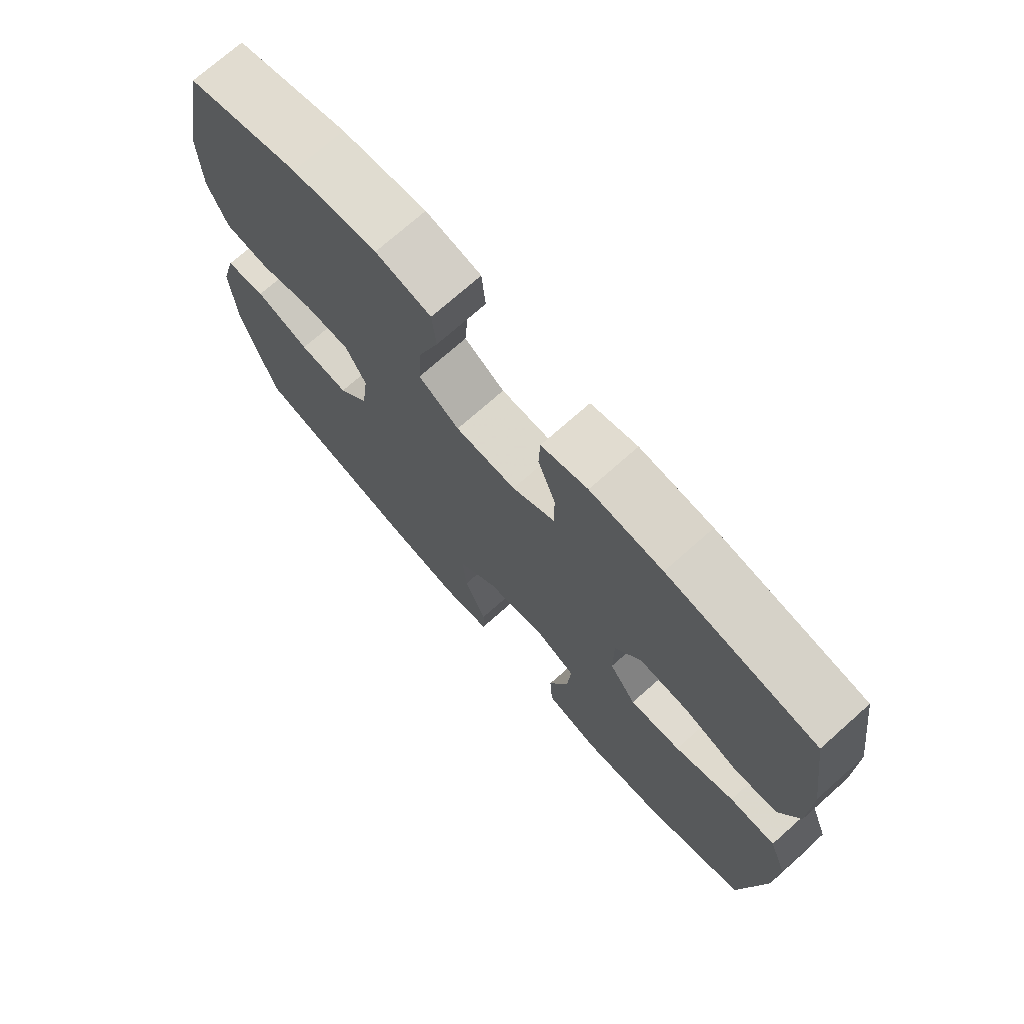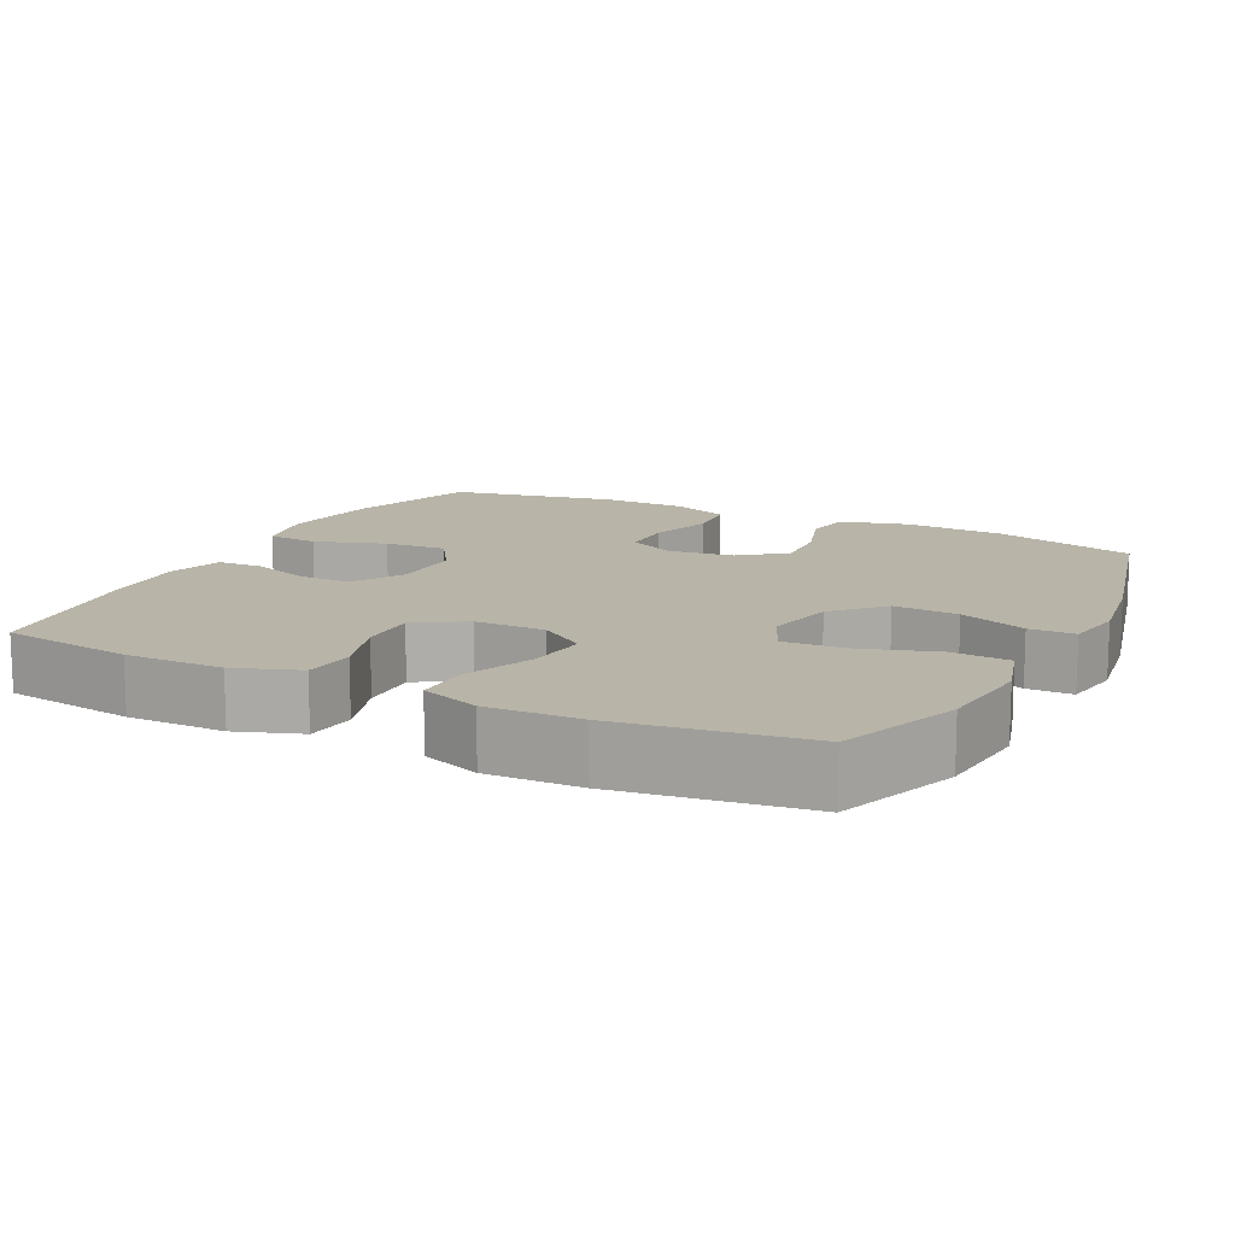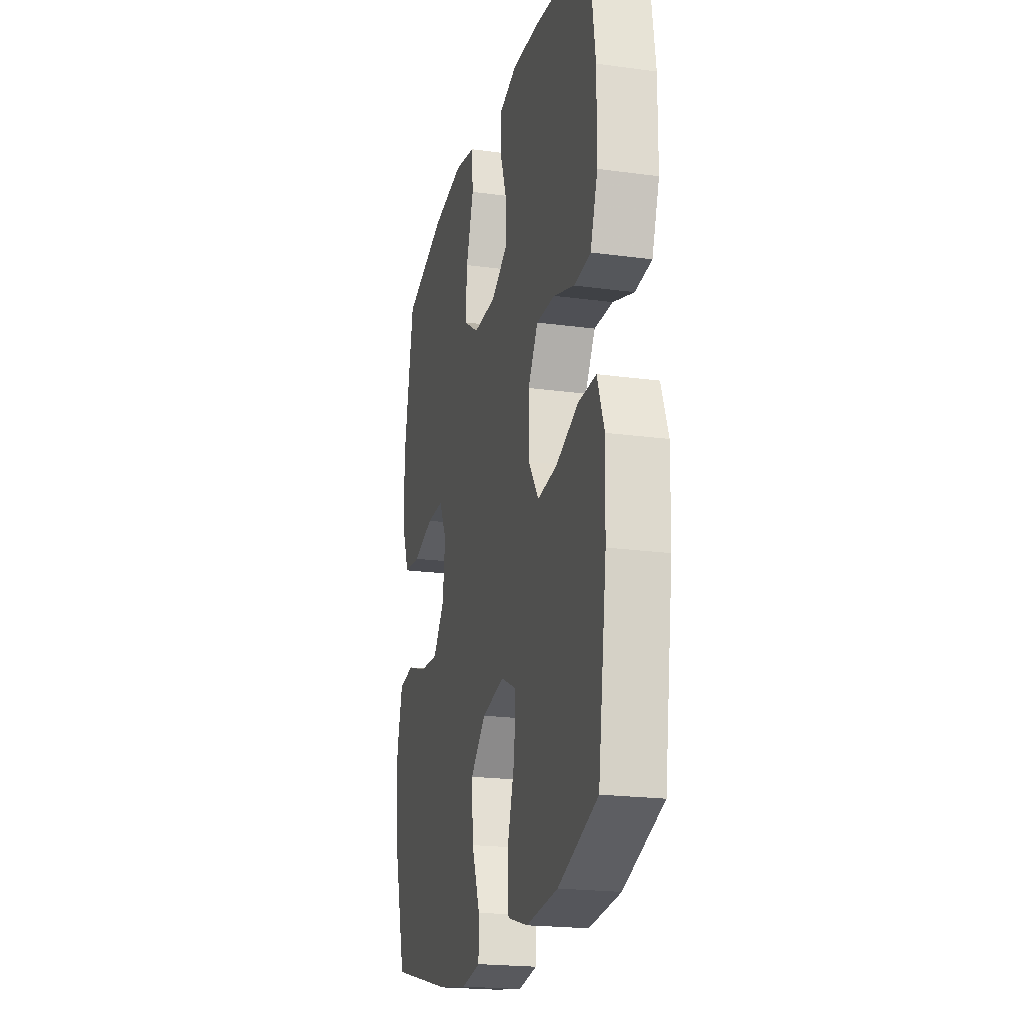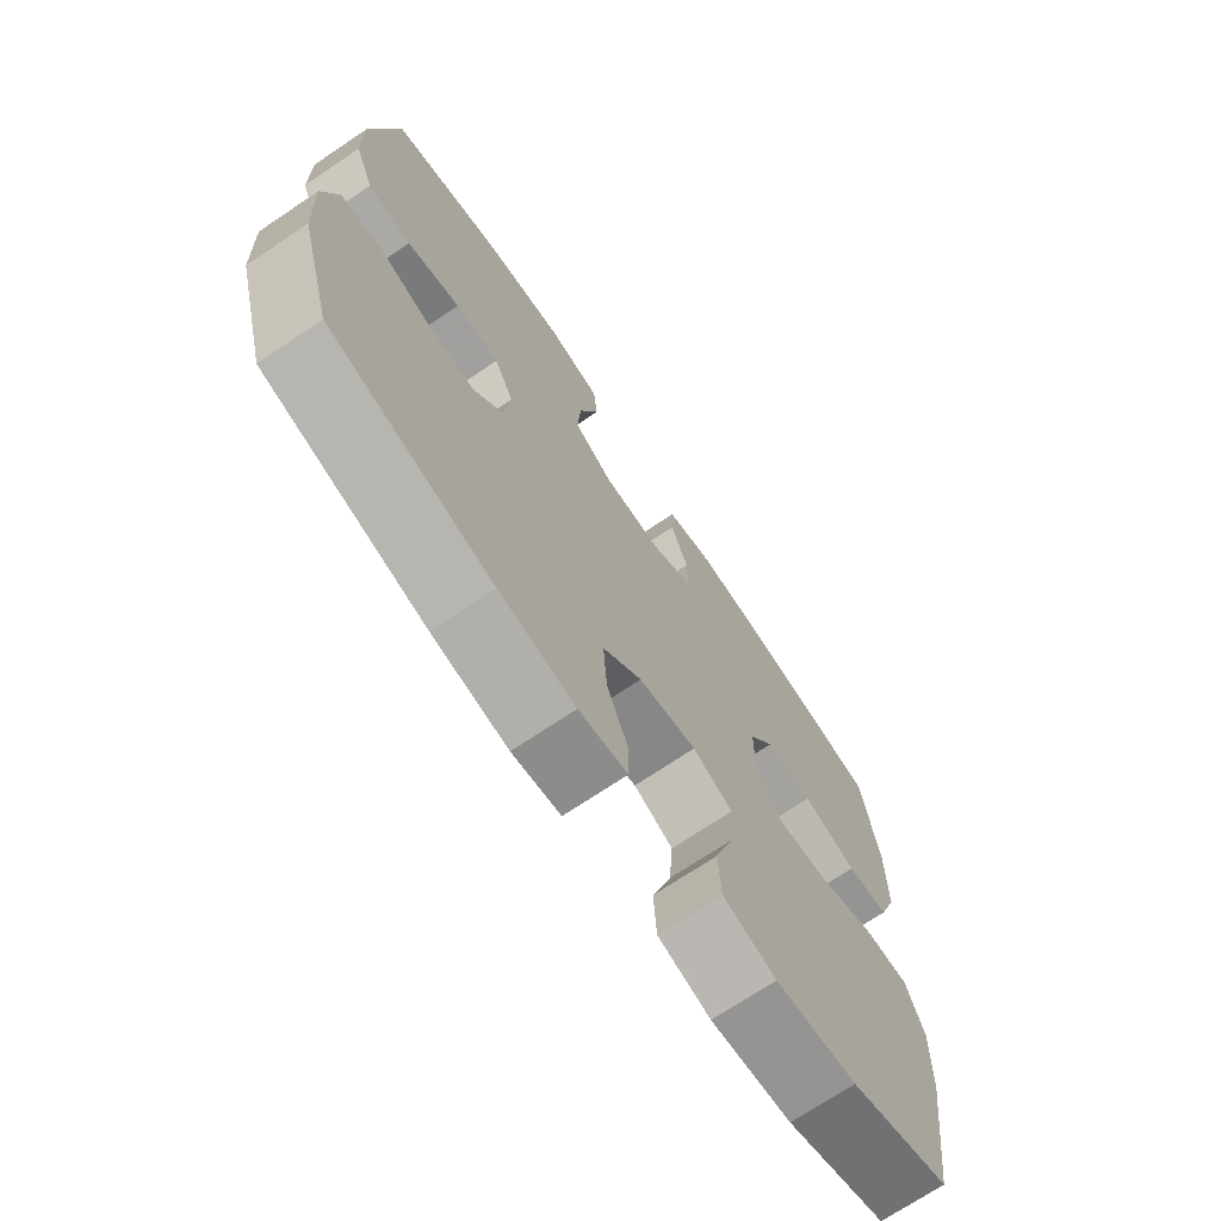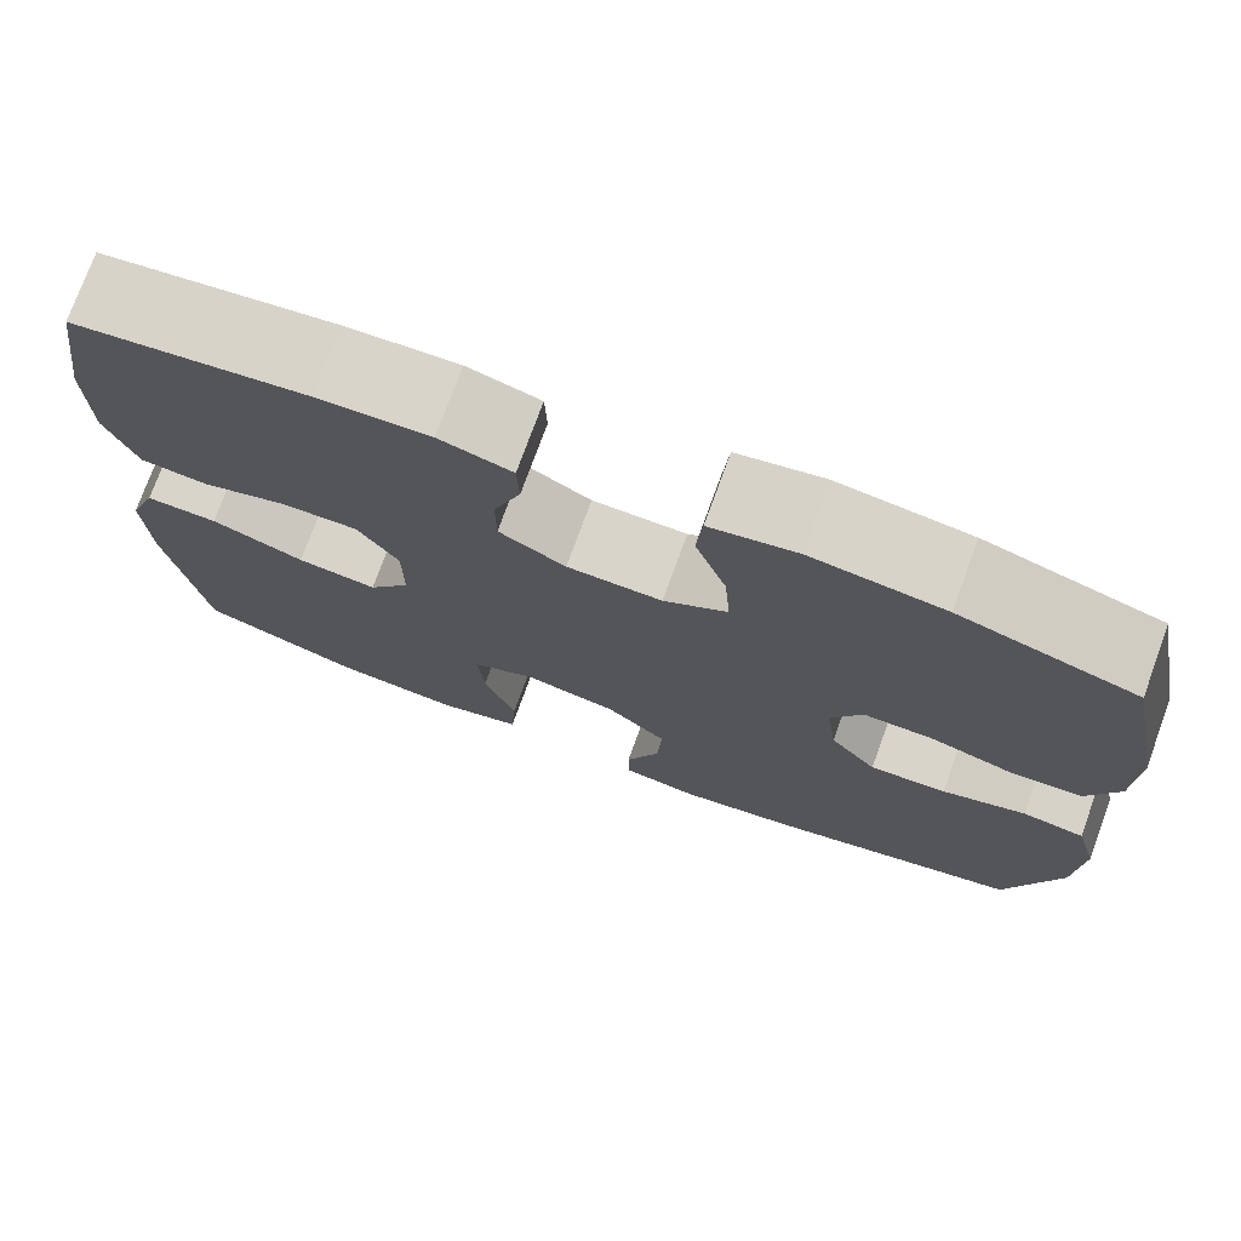
<metadata>
{"format":"obj","ext":"obj","renderer":"f3d","projection":"perspective","resolution":1024,"background":"white","views":[{"elev":73.1,"azim":48.4,"up":"+Z"},{"elev":13.0,"azim":116.8,"up":"+Y"},{"elev":-20.9,"azim":76.3,"up":"+Z"},{"elev":-71.5,"azim":-56.1,"up":"+Z"},{"elev":75.4,"azim":-160.0,"up":"+Z"}]}
</metadata>
<code>
v 0.5 0.07 -0.5
v 0.335 0.07 -0.56
v 0.203 0.07 -0.573
v 0.117 0.07 -0.548
v 0.112 0.07 -0.47
v 0.144 0.07 -0.37
v 0.15 0.07 -0.287
v 0.085 0.07 -0.256
v -0.01 0.07 -0.275
v -0.074 0.07 -0.335
v -0.068 0.07 -0.422
v -0.033 0.07 -0.512
v -0.034 0.07 -0.573
v -0.113 0.07 -0.586
v -0.236 0.07 -0.566
v -0.5 0.07 -0.5
v -0.554 0.07 -0.306
v -0.56 0.07 -0.173
v -0.536 0.07 -0.084
v -0.472 0.07 -0.074
v -0.386 0.07 -0.103
v -0.307 0.07 -0.108
v -0.259 0.07 -0.048
v -0.248 0.07 0.041
v -0.28 0.07 0.104
v -0.352 0.07 0.104
v -0.439 0.07 0.078
v -0.51 0.07 0.085
v -0.541 0.07 0.162
v -0.543 0.07 0.278
v -0.5 0.07 0.5
v -0.321 0.07 0.555
v -0.186 0.07 0.573
v -0.098 0.07 0.555
v -0.092 0.07 0.486
v -0.124 0.07 0.391
v -0.13 0.07 0.308
v -0.065 0.07 0.266
v 0.032 0.07 0.267
v 0.1 0.07 0.307
v 0.1 0.07 0.378
v 0.072 0.07 0.457
v 0.074 0.07 0.517
v 0.148 0.07 0.539
v 0.263 0.07 0.533
v 0.5 0.07 0.5
v 0.526 0.07 0.322
v 0.525 0.07 0.191
v 0.494 0.07 0.105
v 0.425 0.07 0.098
v 0.337 0.07 0.127
v 0.259 0.07 0.129
v 0.217 0.07 0.063
v 0.217 0.07 -0.031
v 0.26 0.07 -0.094
v 0.342 0.07 -0.085
v 0.437 0.07 -0.048
v 0.511 0.07 -0.047
v 0.54 0.07 -0.126
v 0.536 0.07 -0.251
v 0.5 0 -0.5
v 0.335 0 -0.56
v 0.203 0 -0.573
v 0.117 0 -0.548
v 0.112 0 -0.47
v 0.144 0 -0.37
v 0.15 0 -0.287
v 0.085 0 -0.256
v -0.01 0 -0.275
v -0.074 0 -0.335
v -0.068 0 -0.422
v -0.033 0 -0.512
v -0.034 0 -0.573
v -0.113 0 -0.586
v -0.236 0 -0.566
v -0.5 0 -0.5
v -0.554 0 -0.306
v -0.56 0 -0.173
v -0.536 0 -0.084
v -0.472 0 -0.074
v -0.386 0 -0.103
v -0.307 0 -0.108
v -0.259 0 -0.048
v -0.248 0 0.041
v -0.28 0 0.104
v -0.352 0 0.104
v -0.439 0 0.078
v -0.51 0 0.085
v -0.541 0 0.162
v -0.543 0 0.278
v -0.5 0 0.5
v -0.321 0 0.555
v -0.186 0 0.573
v -0.098 0 0.555
v -0.092 0 0.486
v -0.124 0 0.391
v -0.13 0 0.308
v -0.065 0 0.266
v 0.032 0 0.267
v 0.1 0 0.307
v 0.1 0 0.378
v 0.072 0 0.457
v 0.074 0 0.517
v 0.148 0 0.539
v 0.263 0 0.533
v 0.5 0 0.5
v 0.526 0 0.322
v 0.525 0 0.191
v 0.494 0 0.105
v 0.425 0 0.098
v 0.337 0 0.127
v 0.259 0 0.129
v 0.217 0 0.063
v 0.217 0 -0.031
v 0.26 0 -0.094
v 0.342 0 -0.085
v 0.437 0 -0.048
v 0.511 0 -0.047
v 0.54 0 -0.126
v 0.536 0 -0.251
f 4 5 6
f 3 4 6
f 2 3 6
f 1 2 6
f 60 1 6
f 59 60 6
f 58 59 6
f 57 58 6
f 56 57 6
f 55 56 6 7
f 54 55 7 8
f 53 54 8 9
f 52 53 9 10
f 49 50 51
f 48 49 51
f 47 48 51
f 46 47 51
f 45 46 51
f 44 45 51
f 43 44 51
f 42 43 51
f 41 42 51
f 40 41 51 52
f 39 40 52 10
f 34 35 36
f 33 34 36
f 32 33 36
f 31 32 36
f 30 31 36
f 29 30 36
f 28 29 36
f 27 28 36
f 26 27 36
f 25 26 36 37
f 24 25 37 38
f 19 20 21
f 18 19 21
f 17 18 21
f 16 17 21
f 15 16 21
f 14 15 21
f 13 14 21
f 12 13 21
f 11 12 21
f 10 11 21 22
f 38 39 10
f 24 38 10
f 23 24 10
f 10 22 23
f 66 65 64
f 66 64 63
f 66 63 62
f 66 62 61
f 66 61 120
f 66 120 119
f 66 119 118
f 66 118 117
f 66 117 116
f 67 66 116 115
f 68 67 115 114
f 69 68 114 113
f 70 69 113 112
f 111 110 109
f 111 109 108
f 111 108 107
f 111 107 106
f 111 106 105
f 111 105 104
f 111 104 103
f 111 103 102
f 111 102 101
f 112 111 101 100
f 70 112 100 99
f 96 95 94
f 96 94 93
f 96 93 92
f 96 92 91
f 96 91 90
f 96 90 89
f 96 89 88
f 96 88 87
f 96 87 86
f 97 96 86 85
f 98 97 85 84
f 81 80 79
f 81 79 78
f 81 78 77
f 81 77 76
f 81 76 75
f 81 75 74
f 81 74 73
f 81 73 72
f 81 72 71
f 82 81 71 70
f 70 99 98
f 70 98 84
f 70 84 83
f 83 82 70
f 1 61 62 2
f 2 62 63 3
f 3 63 64 4
f 4 64 65 5
f 5 65 66 6
f 6 66 67 7
f 7 67 68 8
f 8 68 69 9
f 9 69 70 10
f 10 70 71 11
f 11 71 72 12
f 12 72 73 13
f 13 73 74 14
f 14 74 75 15
f 15 75 76 16
f 16 76 77 17
f 17 77 78 18
f 18 78 79 19
f 19 79 80 20
f 20 80 81 21
f 21 81 82 22
f 22 82 83 23
f 23 83 84 24
f 24 84 85 25
f 25 85 86 26
f 26 86 87 27
f 27 87 88 28
f 28 88 89 29
f 29 89 90 30
f 30 90 91 31
f 31 91 92 32
f 32 92 93 33
f 33 93 94 34
f 34 94 95 35
f 35 95 96 36
f 36 96 97 37
f 37 97 98 38
f 38 98 99 39
f 39 99 100 40
f 40 100 101 41
f 41 101 102 42
f 42 102 103 43
f 43 103 104 44
f 44 104 105 45
f 45 105 106 46
f 46 106 107 47
f 47 107 108 48
f 48 108 109 49
f 49 109 110 50
f 50 110 111 51
f 51 111 112 52
f 52 112 113 53
f 53 113 114 54
f 54 114 115 55
f 55 115 116 56
f 56 116 117 57
f 57 117 118 58
f 58 118 119 59
f 59 119 120 60
f 60 120 61 1

</code>
